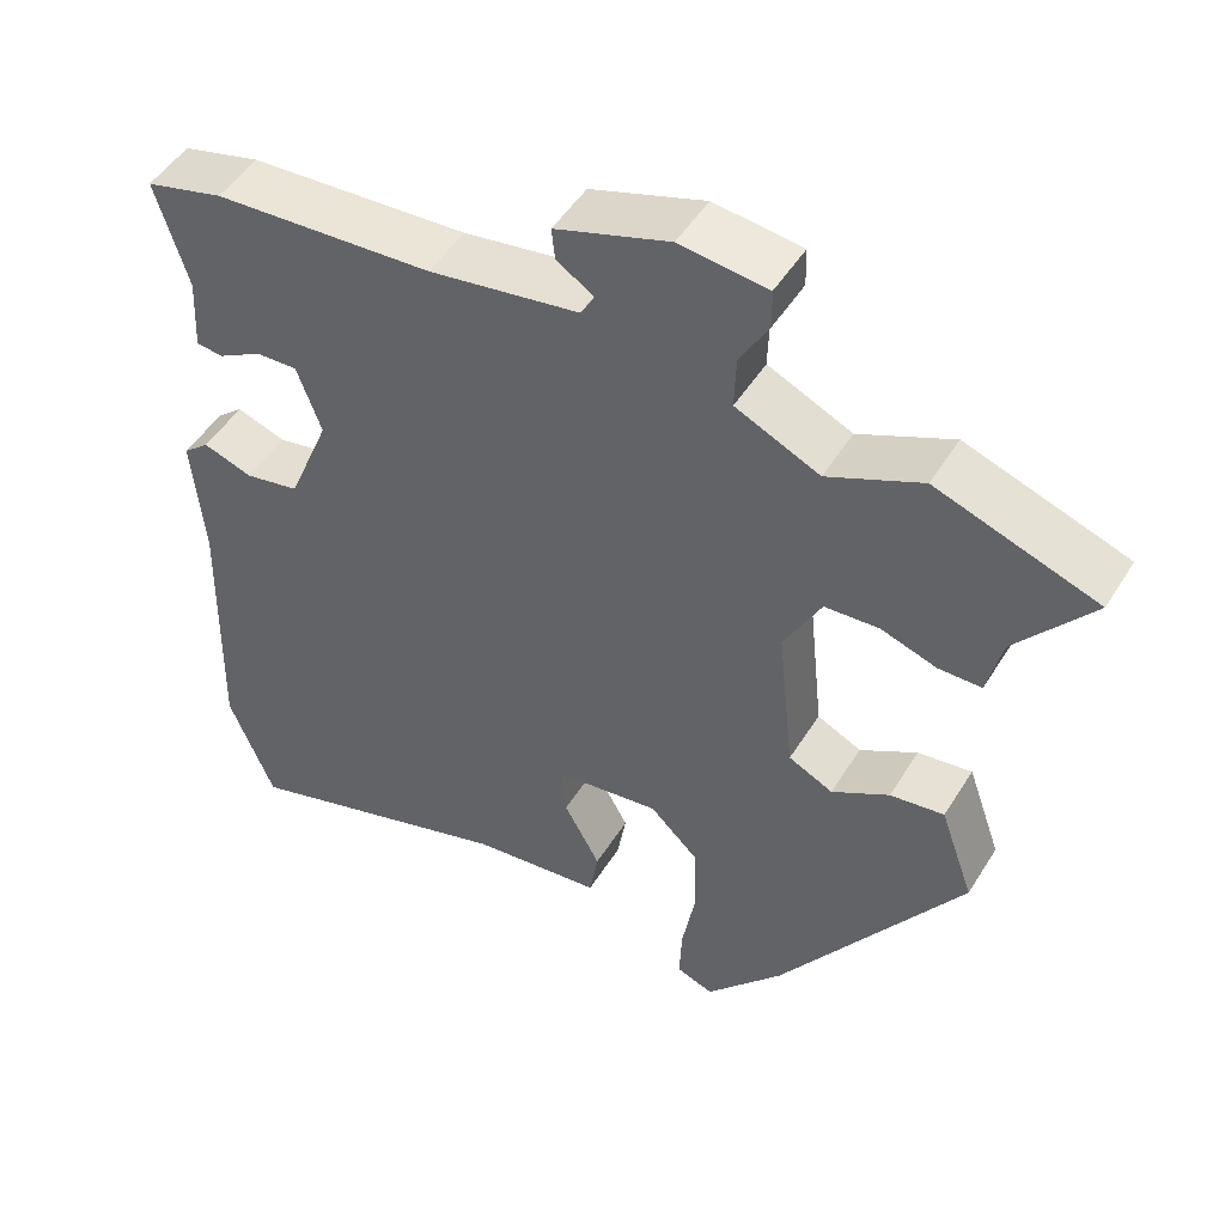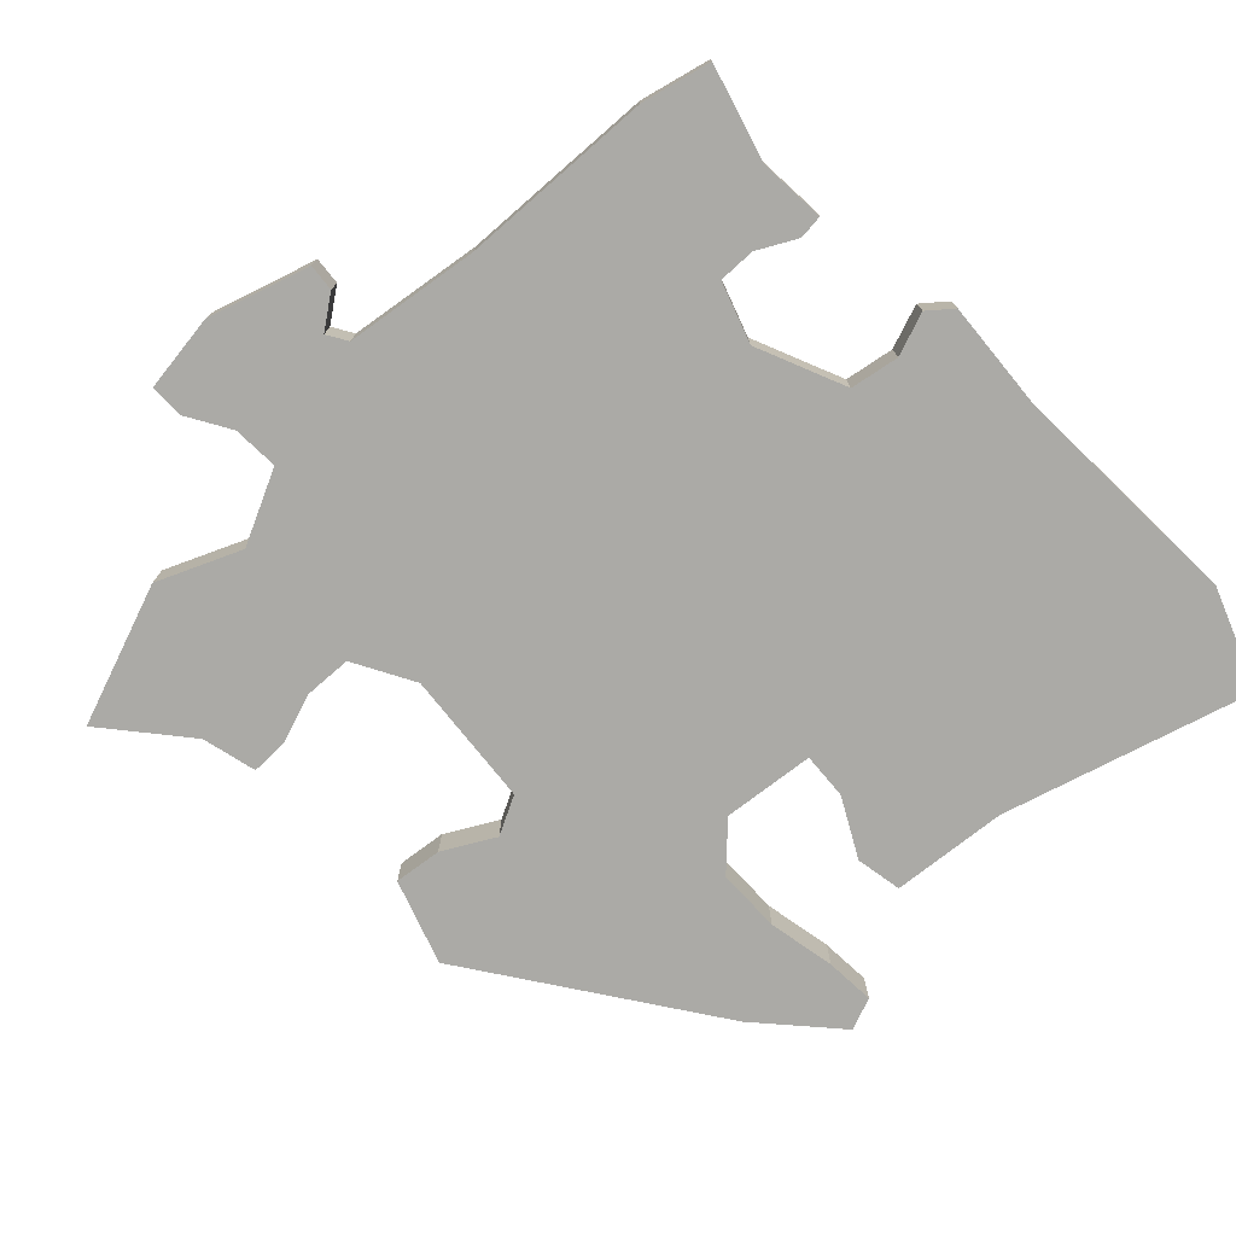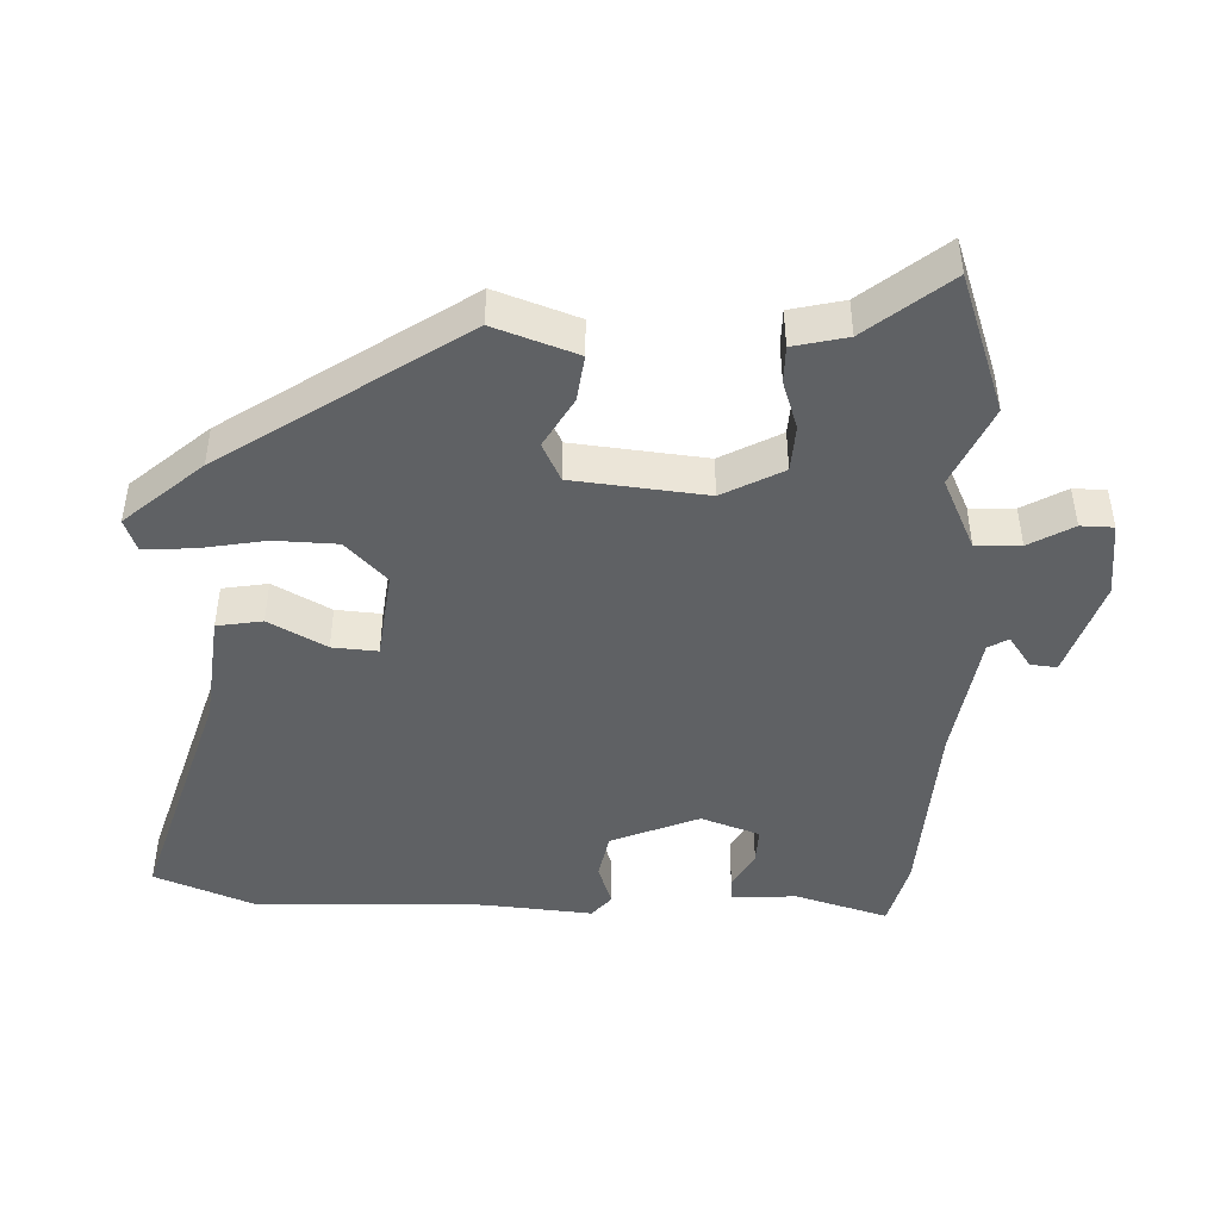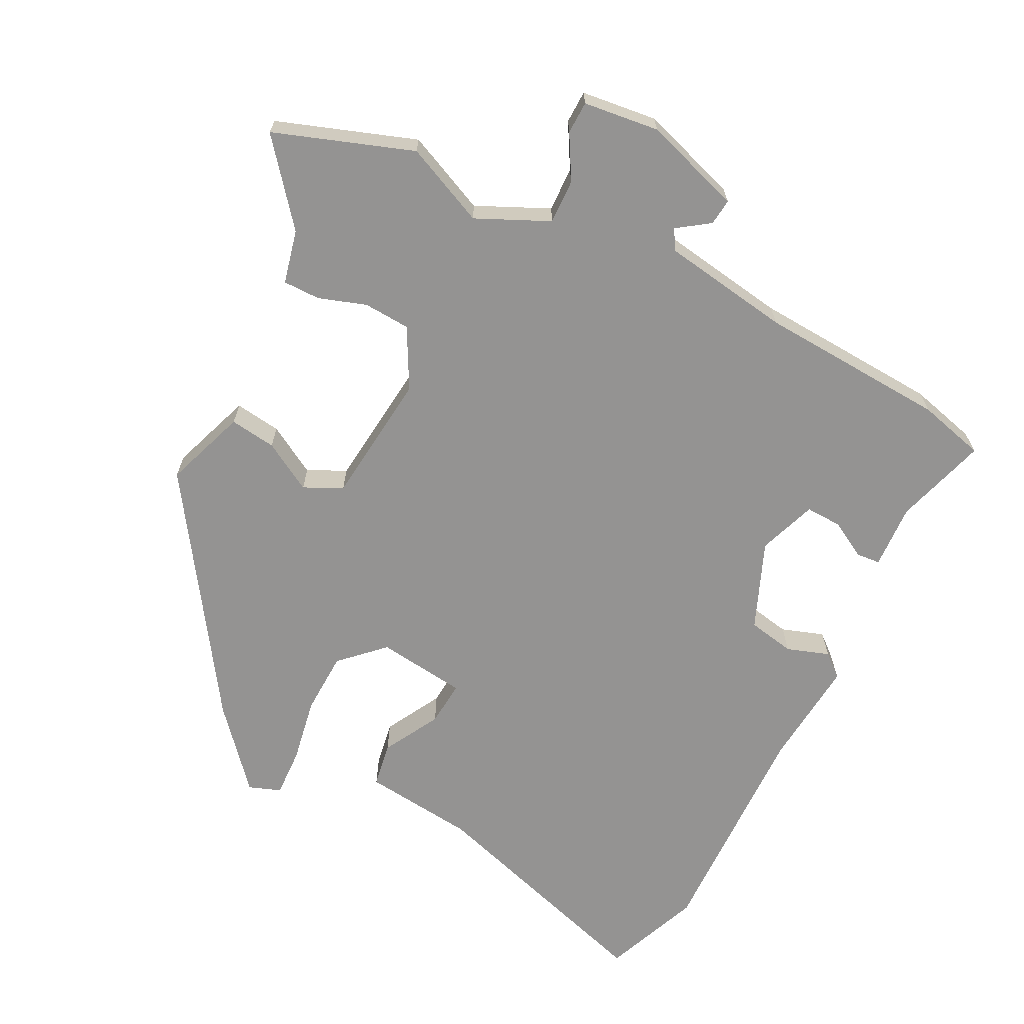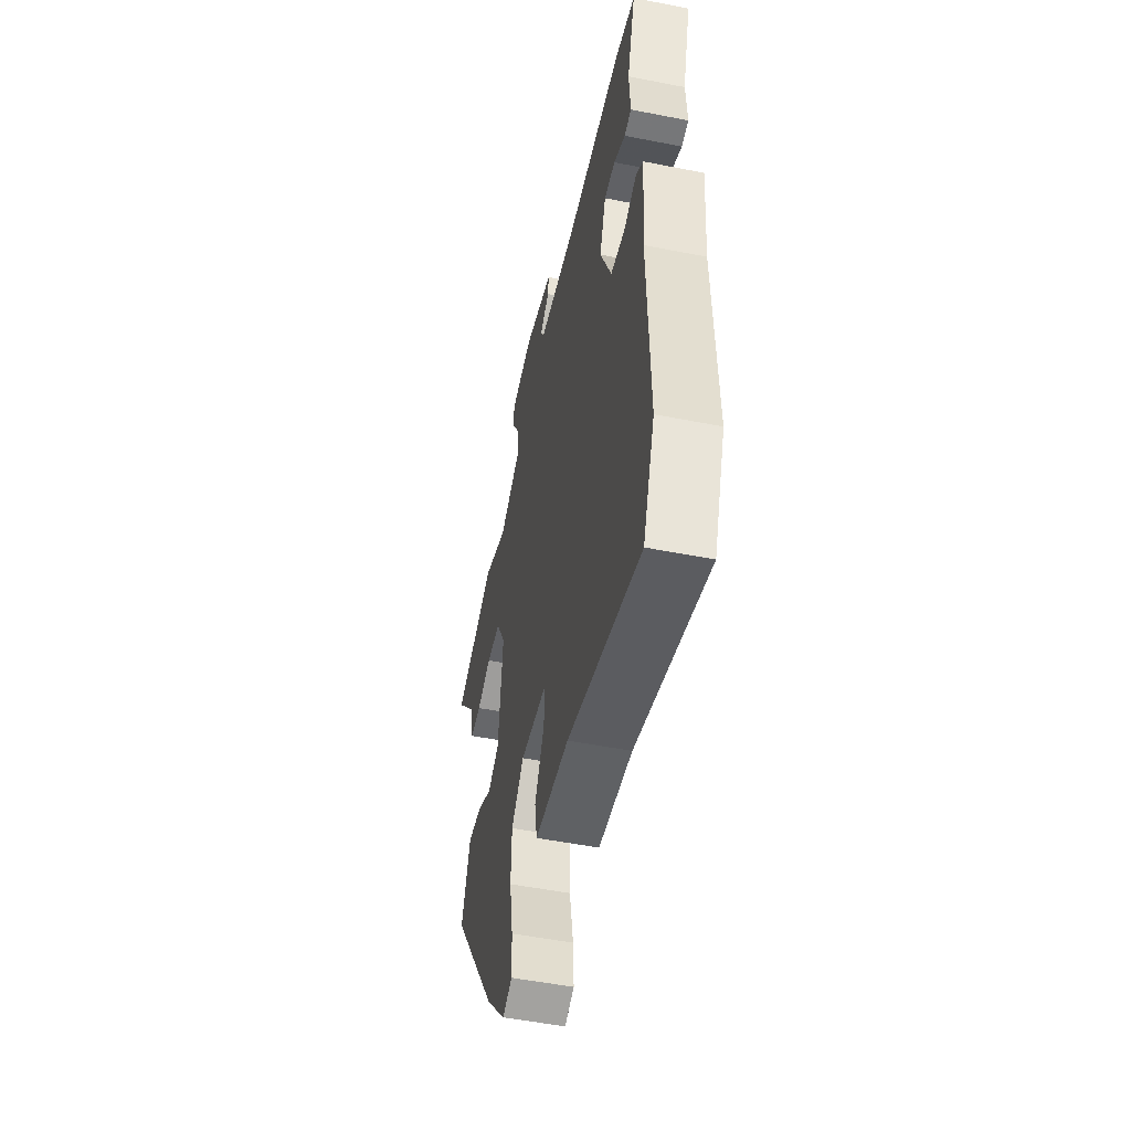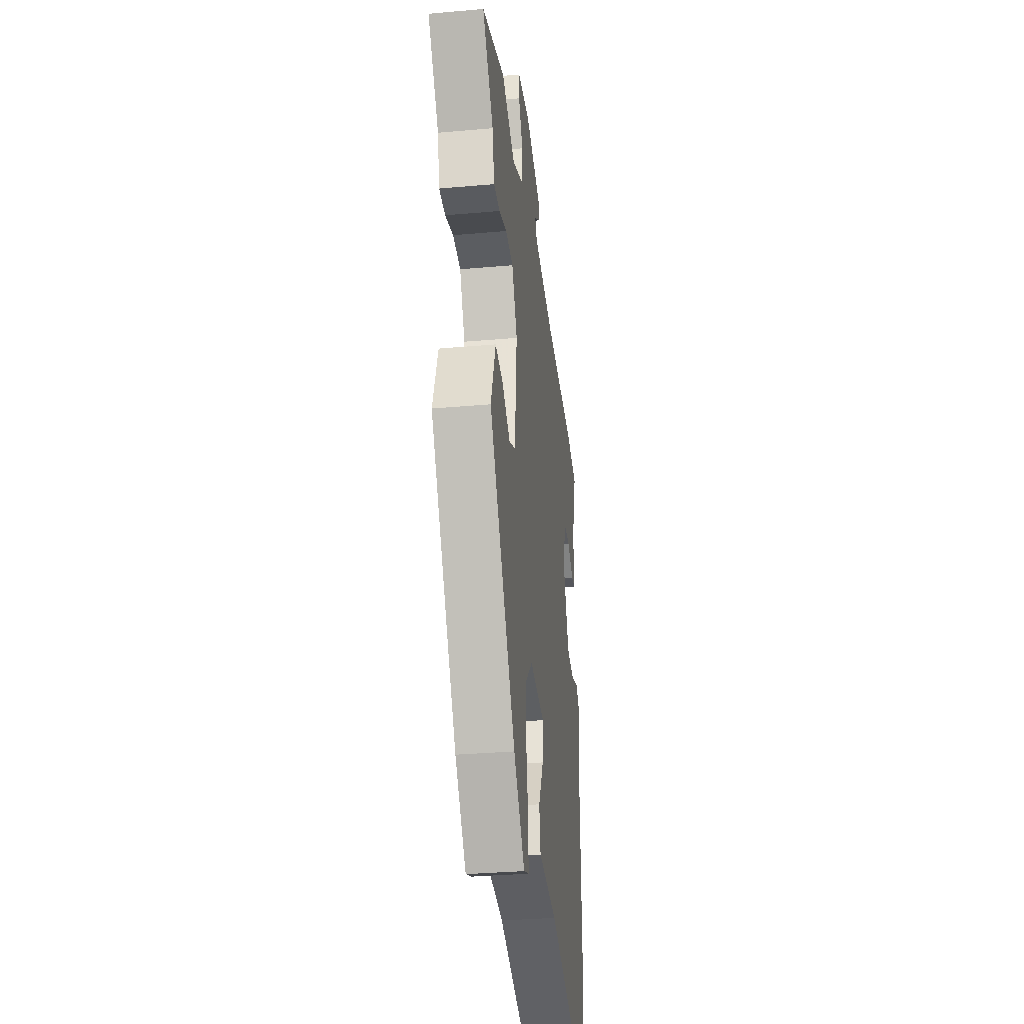
<metadata>
{"format":"obj","ext":"obj","renderer":"f3d","projection":"perspective","resolution":1024,"background":"white","views":[{"elev":49.0,"azim":-149.4,"up":"+Z"},{"elev":-75.8,"azim":44.5,"up":"+Y"},{"elev":-45.7,"azim":-92.0,"up":"+Y"},{"elev":-66.8,"azim":-26.9,"up":"+Y"},{"elev":-52.1,"azim":78.0,"up":"+Z"},{"elev":-32.5,"azim":-83.0,"up":"+Z"}]}
</metadata>
<code>
v -0.308 0.07 -0.43
v -0.535 0.07 -0.09
v -0.493 0.07 0.028
v -0.426 0.07 0.019
v -0.355 0.07 -0.022
v -0.3 0.07 0.005
v -0.28 0.07 0.195
v -0.326 0.07 0.281
v -0.393 0.07 0.285
v -0.462 0.07 0.262
v -0.515 0.07 0.262
v -0.533 0.07 0.339
v -0.627 0.07 0.455
v -0.428 0.07 0.525
v -0.312 0.07 0.473
v -0.208 0.07 0.521
v -0.21 0.07 0.585
v -0.246 0.07 0.648
v -0.245 0.07 0.695
v -0.136 0.07 0.708
v 0.005 0.07 0.662
v 0.001 0.07 0.624
v -0.045 0.07 0.592
v -0.028 0.07 0.563
v 0.158 0.07 0.534
v 0.43 0.07 0.518
v 0.527 0.07 0.493
v 0.487 0.07 0.36
v 0.492 0.07 0.267
v 0.458 0.07 0.264
v 0.404 0.07 0.294
v 0.352 0.07 0.296
v 0.322 0.07 0.212
v 0.374 0.07 0.086
v 0.442 0.07 0.073
v 0.503 0.07 0.094
v 0.536 0.07 0.066
v 0.522 0.07 -0.091
v 0.531 0.07 -0.422
v 0.475 0.07 -0.563
v 0.129 0.07 -0.456
v -0.033 0.07 -0.438
v -0.044 0.07 -0.373
v 0.001 0.07 -0.291
v 0.006 0.07 -0.226
v -0.123 0.07 -0.21
v -0.183 0.07 -0.268
v -0.186 0.07 -0.358
v -0.169 0.07 -0.453
v -0.166 0.07 -0.523
v -0.212 0.07 -0.54
v -0.308 0 -0.43
v -0.535 0 -0.09
v -0.493 0 0.028
v -0.426 0 0.019
v -0.355 0 -0.022
v -0.3 0 0.005
v -0.28 0 0.195
v -0.326 0 0.281
v -0.393 0 0.285
v -0.462 0 0.262
v -0.515 0 0.262
v -0.533 0 0.339
v -0.627 0 0.455
v -0.428 0 0.525
v -0.312 0 0.473
v -0.208 0 0.521
v -0.21 0 0.585
v -0.246 0 0.648
v -0.245 0 0.695
v -0.136 0 0.708
v 0.005 0 0.662
v 0.001 0 0.624
v -0.045 0 0.592
v -0.028 0 0.563
v 0.158 0 0.534
v 0.43 0 0.518
v 0.527 0 0.493
v 0.487 0 0.36
v 0.492 0 0.267
v 0.458 0 0.264
v 0.404 0 0.294
v 0.352 0 0.296
v 0.322 0 0.212
v 0.374 0 0.086
v 0.442 0 0.073
v 0.503 0 0.094
v 0.536 0 0.066
v 0.522 0 -0.091
v 0.531 0 -0.422
v 0.475 0 -0.563
v 0.129 0 -0.456
v -0.033 0 -0.438
v -0.044 0 -0.373
v 0.001 0 -0.291
v 0.006 0 -0.226
v -0.123 0 -0.21
v -0.183 0 -0.268
v -0.186 0 -0.358
v -0.169 0 -0.453
v -0.166 0 -0.523
v -0.212 0 -0.54
f 48 49 50 51
f 47 48 51 1
f 41 42 43 44
f 41 44 45
f 38 39 40 41
f 38 41 45
f 35 36 37 38
f 34 35 38 45
f 33 34 45 46
f 28 29 30 31
f 28 31 32
f 25 26 27 28
f 24 25 28 32
f 20 21 22 23
f 20 23 24
f 17 18 19 20
f 16 17 20 24
f 15 16 24 32
f 12 13 14 15
f 9 10 11 12
f 8 9 12 15
f 7 8 15 32
f 2 3 4 5
f 47 1 2 5
f 46 47 5 6
f 32 33 46
f 6 7 32 46
f 102 101 100 99
f 52 102 99 98
f 95 94 93 92
f 96 95 92
f 92 91 90 89
f 96 92 89
f 89 88 87 86
f 96 89 86 85
f 97 96 85 84
f 82 81 80 79
f 83 82 79
f 79 78 77 76
f 83 79 76 75
f 74 73 72 71
f 75 74 71
f 71 70 69 68
f 75 71 68 67
f 83 75 67 66
f 66 65 64 63
f 63 62 61 60
f 66 63 60 59
f 83 66 59 58
f 56 55 54 53
f 56 53 52 98
f 57 56 98 97
f 97 84 83
f 97 83 58 57
f 1 52 53 2
f 2 53 54 3
f 3 54 55 4
f 4 55 56 5
f 5 56 57 6
f 6 57 58 7
f 7 58 59 8
f 8 59 60 9
f 9 60 61 10
f 10 61 62 11
f 11 62 63 12
f 12 63 64 13
f 13 64 65 14
f 14 65 66 15
f 15 66 67 16
f 16 67 68 17
f 17 68 69 18
f 18 69 70 19
f 19 70 71 20
f 20 71 72 21
f 21 72 73 22
f 22 73 74 23
f 23 74 75 24
f 24 75 76 25
f 25 76 77 26
f 26 77 78 27
f 27 78 79 28
f 28 79 80 29
f 29 80 81 30
f 30 81 82 31
f 31 82 83 32
f 32 83 84 33
f 33 84 85 34
f 34 85 86 35
f 35 86 87 36
f 36 87 88 37
f 37 88 89 38
f 38 89 90 39
f 39 90 91 40
f 40 91 92 41
f 41 92 93 42
f 42 93 94 43
f 43 94 95 44
f 44 95 96 45
f 45 96 97 46
f 46 97 98 47
f 47 98 99 48
f 48 99 100 49
f 49 100 101 50
f 50 101 102 51
f 51 102 52 1

</code>
